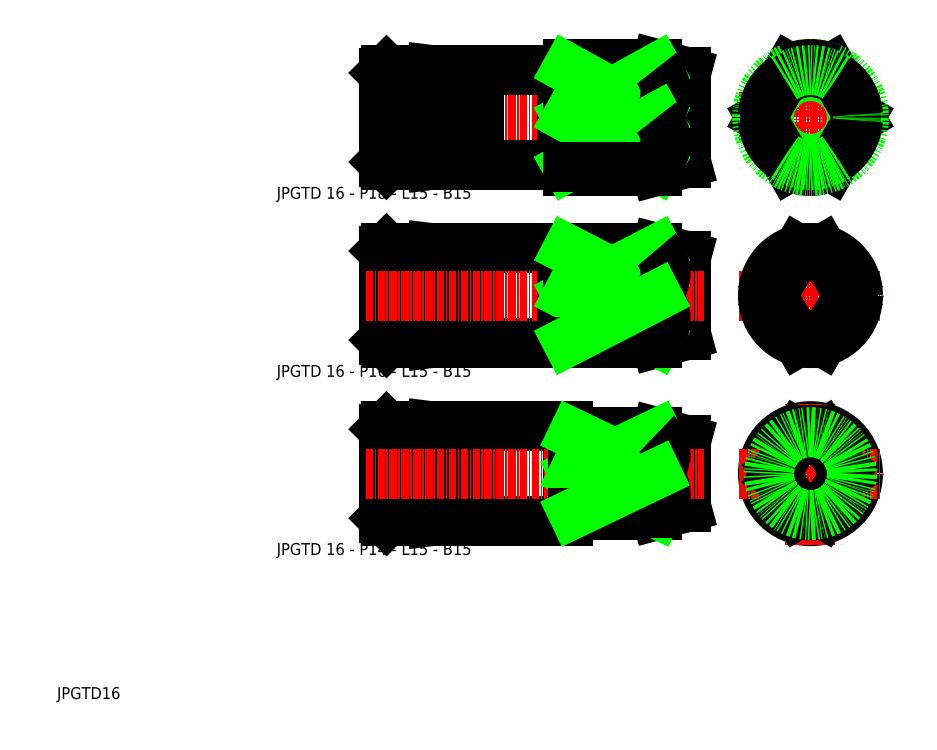
<metadata>
{"format":"dxf","ext":"dxf","renderer":"ezdxf+matplotlib","layout":"modelspace","background":"white","min_lineweight":24,"dpi":150}
</metadata>
<code>
0
SECTION
2
ENTITIES
0
TEXT
8
0
10
42.01
20
89.27
30
0
40
2
1
JPGTD 16 - P18 - L15 - B15
0
TEXT
8
0
10
5
20
5
30
0
40
2
1
JPGTD16
0
LINE
8
0
10
91
20
34.96
30
0
11
76
21
34.96
31
0
0
LINE
8
0
10
91
20
50.96
30
0
11
76
21
50.96
31
0
0
LINE
8
0
10
60.5
20
34.96
30
0
11
68
21
34.96
31
0
0
LINE
8
0
10
60.5
20
50.96
30
0
11
68
21
50.96
31
0
0
LINE
8
0
10
60
20
35.46
30
0
11
60
21
50.46
31
0
0
LINE
8
0
10
60.5
20
50.96
30
0
11
60.5
21
34.96
31
0
0
LINE
8
0
10
60
20
35.46
30
0
11
60.5
21
34.96
31
0
0
LINE
8
0
10
60
20
50.46
30
0
11
60.5
21
50.96
31
0
0
LINE
8
0
10
76
20
34.96
30
0
11
76
21
50.96
31
0
0
LINE
8
0
10
68
20
50.96
30
0
11
68
21
34.96
31
0
0
LINE
8
0
10
76
20
35.96
30
0
11
68
21
34.96
31
0
0
LINE
8
0
10
68
20
50.96
30
0
11
76
21
49.96
31
0
0
LINE
8
0
10
92
20
35.96
30
0
11
106
21
35.96
31
0
0
LINE
8
0
10
92
20
49.96
30
0
11
106
21
49.96
31
0
0
LINE
8
0
10
91
20
34.96
30
0
11
91
21
50.96
31
0
0
LINE
8
0
10
92
20
49.96
30
0
11
92
21
35.96
31
0
0
ARC
8
0
10
91.9
20
36.06
30
0
40
0.1
50
0
51
90
0
LINE
8
0
10
91
20
36.06
30
0
11
91
21
35.96
31
0
0
ARC
8
0
10
91.1
20
36.06
30
0
40
0.1
50
90
51
180
0
LINE
8
0
10
91.1
20
36.16
30
0
11
91.9
21
36.16
31
0
0
ARC
8
0
10
91.9
20
49.86
30
0
40
0.1
50
270
51
0
0
LINE
8
0
10
91
20
49.86
30
0
11
91
21
49.96
31
0
0
ARC
8
0
10
91.1
20
49.86
30
0
40
0.1
50
180
51
270
0
LINE
8
0
10
91.1
20
49.76
30
0
11
91.9
21
49.76
31
0
0
LINE
8
0
10
111
20
48.62
30
0
11
111
21
37.3
31
0
0
LINE
8
0
10
106
20
35.96
30
0
11
111
21
37.3
31
0
0
LINE
8
0
10
106
20
49.96
30
0
11
111
21
48.62
31
0
0
LINE
8
0
10
90
20
64.96
30
0
11
76
21
64.96
31
0
0
LINE
8
0
10
90
20
80.96
30
0
11
76
21
80.96
31
0
0
LINE
8
CENTER
10
57
20
103
30
0
11
114
21
103
31
0
0
LINE
8
0
10
90
20
94.96
30
0
11
76
21
94.96
31
0
0
LINE
8
0
10
90
20
111
30
0
11
76
21
111
31
0
0
LINE
8
0
10
68
20
111
30
0
11
68
21
94.96
31
0
0
LINE
8
0
10
76
20
94.96
30
0
11
76
21
111
31
0
0
LINE
8
0
10
60
20
95.46
30
0
11
60
21
110.5
31
0
0
LINE
8
0
10
60.5
20
111
30
0
11
60.5
21
94.96
31
0
0
LINE
8
0
10
60.5
20
64.96
30
0
11
68
21
64.96
31
0
0
LINE
8
0
10
60.5
20
80.96
30
0
11
68
21
80.96
31
0
0
LINE
8
0
10
60.5
20
94.96
30
0
11
68
21
94.96
31
0
0
LINE
8
0
10
60.5
20
80.96
30
0
11
60.5
21
64.96
31
0
0
LINE
8
0
10
60
20
65.46
30
0
11
60
21
80.46
31
0
0
LINE
8
0
10
60
20
65.46
30
0
11
60.5
21
64.96
31
0
0
LINE
8
0
10
60
20
80.46
30
0
11
60.5
21
80.96
31
0
0
LINE
8
0
10
60
20
95.46
30
0
11
60.5
21
94.96
31
0
0
LINE
8
0
10
76
20
65.96
30
0
11
68
21
64.96
31
0
0
LINE
8
0
10
68
20
80.96
30
0
11
76
21
79.96
31
0
0
LINE
8
0
10
68
20
80.96
30
0
11
68
21
64.96
31
0
0
LINE
8
0
10
76
20
64.96
30
0
11
76
21
80.96
31
0
0
LINE
8
0
10
76
20
95.96
30
0
11
68
21
94.96
31
0
0
LINE
8
0
10
60.5
20
111
30
0
11
68
21
111
31
0
0
LINE
8
0
10
60
20
110.5
30
0
11
60.5
21
111
31
0
0
LINE
8
0
10
68
20
111
30
0
11
76
21
110
31
0
0
LINE
8
0
10
111
20
110.6
30
0
11
111
21
95.3
31
0
0
LINE
8
0
10
91
20
112
30
0
11
91
21
93.96
31
0
0
LINE
8
0
10
90
20
94.96
30
0
11
90
21
111
31
0
0
LINE
8
0
10
91
20
64.96
30
0
11
106
21
64.96
31
0
0
LINE
8
0
10
91
20
80.96
30
0
11
106
21
80.96
31
0
0
LINE
8
0
10
91
20
93.96
30
0
11
106
21
93.96
31
0
0
LINE
8
0
10
91
20
64.96
30
0
11
91
21
80.96
31
0
0
LINE
8
0
10
90.1
20
95.16
30
0
11
90.9
21
95.16
31
0
0
ARC
8
0
10
90.1
20
95.06
30
0
40
0.1
50
90
51
180
0
LINE
8
0
10
90
20
95.06
30
0
11
90
21
94.96
31
0
0
ARC
8
0
10
90.9
20
95.06
30
0
40
0.1
50
0
51
90
0
LINE
8
0
10
106
20
64.96
30
0
11
111
21
66.3
31
0
0
LINE
8
0
10
106
20
80.96
30
0
11
111
21
79.62
31
0
0
LINE
8
0
10
111
20
79.62
30
0
11
111
21
66.3
31
0
0
LINE
8
0
10
106
20
93.96
30
0
11
111
21
95.3
31
0
0
LINE
8
0
10
91
20
112
30
0
11
106
21
112
31
0
0
LINE
8
0
10
90.1
20
110.8
30
0
11
90.9
21
110.8
31
0
0
ARC
8
0
10
90.1
20
110.9
30
0
40
0.1
50
180
51
270
0
LINE
8
0
10
90
20
110.9
30
0
11
90
21
111
31
0
0
ARC
8
0
10
90.9
20
110.9
30
0
40
0.1
50
270
51
0
0
LINE
8
0
10
106
20
112
30
0
11
111
21
110.6
31
0
0
LINE
8
CENTER
10
131.9
20
90.96
30
0
11
131.9
21
115
31
0
0
ARC
8
0
10
131.9
20
103
30
0
40
8
50
176.2
51
183.8
0
LINE
8
CENTER
10
119.9
20
103
30
0
11
143.9
21
103
31
0
0
ARC
8
0
10
131.9
20
103
30
0
40
9
50
247.1
51
292.9
0
ARC
8
0
10
131.9
20
103
30
0
40
7.66
50
230.5
51
309.5
0
LINE
8
CENTER
10
57
20
72.96
30
0
11
114
21
72.96
31
0
0
LINE
8
CENTER
10
57
20
42.96
30
0
11
114
21
42.96
31
0
0
LINE
8
CENTER
10
131.9
20
60.96
30
0
11
131.9
21
84.96
31
0
0
LINE
8
CENTER
10
119.9
20
72.96
30
0
11
143.9
21
72.96
31
0
0
CIRCLE
8
0
10
131.9
20
72.96
30
0
40
7
0
CIRCLE
8
0
10
131.9
20
42.96
30
0
40
8
0
LINE
8
CENTER
10
131.9
20
30.96
30
0
11
131.9
21
54.96
31
0
0
LINE
8
CENTER
10
119.9
20
42.96
30
0
11
143.9
21
42.96
31
0
0
ARC
8
0
10
131.9
20
72.96
30
0
40
6.66
50
242.7
51
297.3
0
ARC
8
0
10
131.9
20
72.96
30
0
40
8
50
75.52
51
104.5
0
ARC
8
0
10
131.9
20
42.96
30
0
40
7
50
253.4
51
286.6
0
ARC
8
0
10
131.9
20
42.96
30
0
40
5.66
50
236
51
304
0
TEXT
8
0
10
42.01
20
59.27
30
0
40
2
1
JPGTD 16 - P16 - L15 - B15
0
TEXT
8
0
10
42.01
20
29.27
30
0
40
2
1
JPGTD 16 - P14 - L15 - B15
0
CIRCLE
8
0
10
131.9
20
103
30
0
40
7
0
LINE
8
0
10
140.2
20
103
30
0
11
135.4
21
111.2
31
0
0
LINE
8
0
10
123.6
20
103
30
0
11
128.4
21
111.2
31
0
0
LINE
8
0
10
123.6
20
103
30
0
11
128.4
21
94.67
31
0
0
LINE
8
0
10
140.2
20
103
30
0
11
135.4
21
94.67
31
0
0
CIRCLE
8
0
10
131.9
20
103
30
0
40
9
0
ARC
8
0
10
131.9
20
103
30
0
40
7.66
50
170.5
51
189.5
0
ARC
8
0
10
131.9
20
103
30
0
40
7.66
50
350.5
51
9.537
0
ARC
8
0
10
131.9
20
103
30
0
40
7.66
50
50.46
51
129.5
0
ARC
8
0
10
131.9
20
103
30
0
40
9
50
67.11
51
112.9
0
ARC
8
0
10
131.9
20
103
30
0
40
8
50
123.8
51
176.2
0
ARC
8
0
10
131.9
20
103
30
0
40
8
50
236.2
51
303.8
0
ARC
8
0
10
131.9
20
103
30
0
40
8
50
356.2
51
3.781
0
ARC
8
0
10
131.9
20
103
30
0
40
8
50
56.22
51
123.8
0
ARC
8
0
10
131.9
20
103
30
0
40
8
50
303.8
51
356.2
0
ARC
8
0
10
131.9
20
103
30
0
40
8
50
183.8
51
236.2
0
ARC
8
0
10
131.9
20
103
30
0
40
8
50
3.781
51
56.22
0
LINE
8
0
10
91
20
111.2
30
0
11
106
21
111.2
31
0
0
LINE
8
0
10
106
20
111.2
30
0
11
106
21
112
31
0
0
LINE
8
0
10
106
20
111.2
30
0
11
91
21
103
31
0
0
LINE
8
0
10
91
20
103
30
0
11
106
21
103
31
0
0
LINE
8
0
10
106
20
103
30
0
11
91
21
111.2
31
0
0
ARC
8
0
10
101
20
107.1
30
0
40
6.479
50
320.2
51
39.78
0
LINE
8
0
10
106
20
103
30
0
11
91
21
94.67
31
0
0
LINE
8
0
10
106
20
94.67
30
0
11
91
21
103
31
0
0
ARC
8
0
10
101
20
98.81
30
0
40
6.479
50
320.2
51
39.78
0
LINE
8
0
10
106
20
94.67
30
0
11
106
21
93.96
31
0
0
LINE
8
0
10
91
20
94.67
30
0
11
106
21
94.67
31
0
0
LINE
8
0
10
125.4
20
72.96
30
0
11
129.9
21
80.7
31
0
0
LINE
8
0
10
138.4
20
72.96
30
0
11
133.9
21
80.7
31
0
0
LINE
8
0
10
138.4
20
72.96
30
0
11
133.9
21
65.21
31
0
0
LINE
8
0
10
125.4
20
72.96
30
0
11
129.9
21
65.21
31
0
0
CIRCLE
8
0
10
131.9
20
72.96
30
0
40
8
0
ARC
8
0
10
131.9
20
72.96
30
0
40
8
50
255.5
51
284.5
0
ARC
8
0
10
131.9
20
72.96
30
0
40
6.66
50
62.69
51
117.3
0
LINE
8
0
10
90
20
64.96
30
0
11
90
21
80.96
31
0
0
LINE
8
0
10
90.1
20
65.16
30
0
11
90.9
21
65.16
31
0
0
LINE
8
0
10
90
20
65.06
30
0
11
90
21
64.96
31
0
0
ARC
8
0
10
90.1
20
65.06
30
0
40
0.1
50
90
51
180
0
ARC
8
0
10
90.9
20
65.06
30
0
40
0.1
50
0
51
90
0
LINE
8
0
10
90.1
20
80.76
30
0
11
90.9
21
80.76
31
0
0
LINE
8
0
10
90
20
80.86
30
0
11
90
21
80.96
31
0
0
ARC
8
0
10
90.1
20
80.86
30
0
40
0.1
50
180
51
270
0
ARC
8
0
10
90.9
20
80.86
30
0
40
0.1
50
270
51
0
0
LINE
8
0
10
91
20
80.7
30
0
11
106
21
80.7
31
0
0
LINE
8
0
10
106
20
80.7
30
0
11
106
21
80.96
31
0
0
LINE
8
0
10
106
20
80.7
30
0
11
91
21
72.96
31
0
0
LINE
8
0
10
106
20
72.96
30
0
11
91
21
72.96
31
0
0
LINE
8
0
10
106
20
72.96
30
0
11
91
21
80.7
31
0
0
ARC
8
0
10
101.7
20
76.83
30
0
40
5.75
50
317.7
51
42.34
0
LINE
8
0
10
106
20
65.21
30
0
11
91
21
72.96
31
0
0
LINE
8
0
10
91
20
65.21
30
0
11
106
21
65.21
31
0
0
ARC
8
0
10
101.7
20
69.08
30
0
40
5.75
50
317.7
51
42.34
0
LINE
8
0
10
106
20
65.21
30
0
11
106
21
64.96
31
0
0
LINE
8
0
10
106
20
72.96
30
0
11
91
21
65.21
31
0
0
LINE
8
0
10
126
20
42.96
30
0
11
129.9
21
49.67
31
0
0
LINE
8
0
10
137.8
20
42.96
30
0
11
133.9
21
49.67
31
0
0
LINE
8
0
10
137.8
20
42.96
30
0
11
133.9
21
36.25
31
0
0
LINE
8
0
10
126
20
42.96
30
0
11
129.9
21
36.25
31
0
0
ARC
8
0
10
131.9
20
42.96
30
0
40
5.66
50
176
51
184
0
ARC
8
0
10
131.9
20
42.96
30
0
40
5.66
50
356
51
3.971
0
ARC
8
0
10
131.9
20
42.96
30
0
40
5.66
50
56.03
51
124
0
ARC
8
0
10
131.9
20
42.96
30
0
40
7
50
73.4
51
106.6
0
LINE
8
0
10
92
20
49.67
30
0
11
106
21
49.67
31
0
0
LINE
8
0
10
106
20
49.67
30
0
11
106
21
49.96
31
0
0
LINE
8
0
10
106
20
49.67
30
0
11
92
21
42.96
31
0
0
LINE
8
0
10
92
20
42.96
30
0
11
106
21
42.96
31
0
0
LINE
8
0
10
106
20
42.96
30
0
11
92
21
49.67
31
0
0
ARC
8
0
10
103
20
46.31
30
0
40
4.5
50
311.8
51
48.19
0
LINE
8
0
10
106
20
36.25
30
0
11
106
21
35.96
31
0
0
LINE
8
0
10
106
20
36.25
30
0
11
92
21
42.96
31
0
0
LINE
8
0
10
92
20
36.25
30
0
11
106
21
36.25
31
0
0
ARC
8
0
10
103
20
39.6
30
0
40
4.5
50
311.8
51
48.19
0
LINE
8
0
10
106
20
42.96
30
0
11
92
21
36.25
31
0
0
CIRCLE
8
0
10
131.9
20
42.96
30
0
40
7
0
ENDSEC
0
EOF

</code>
